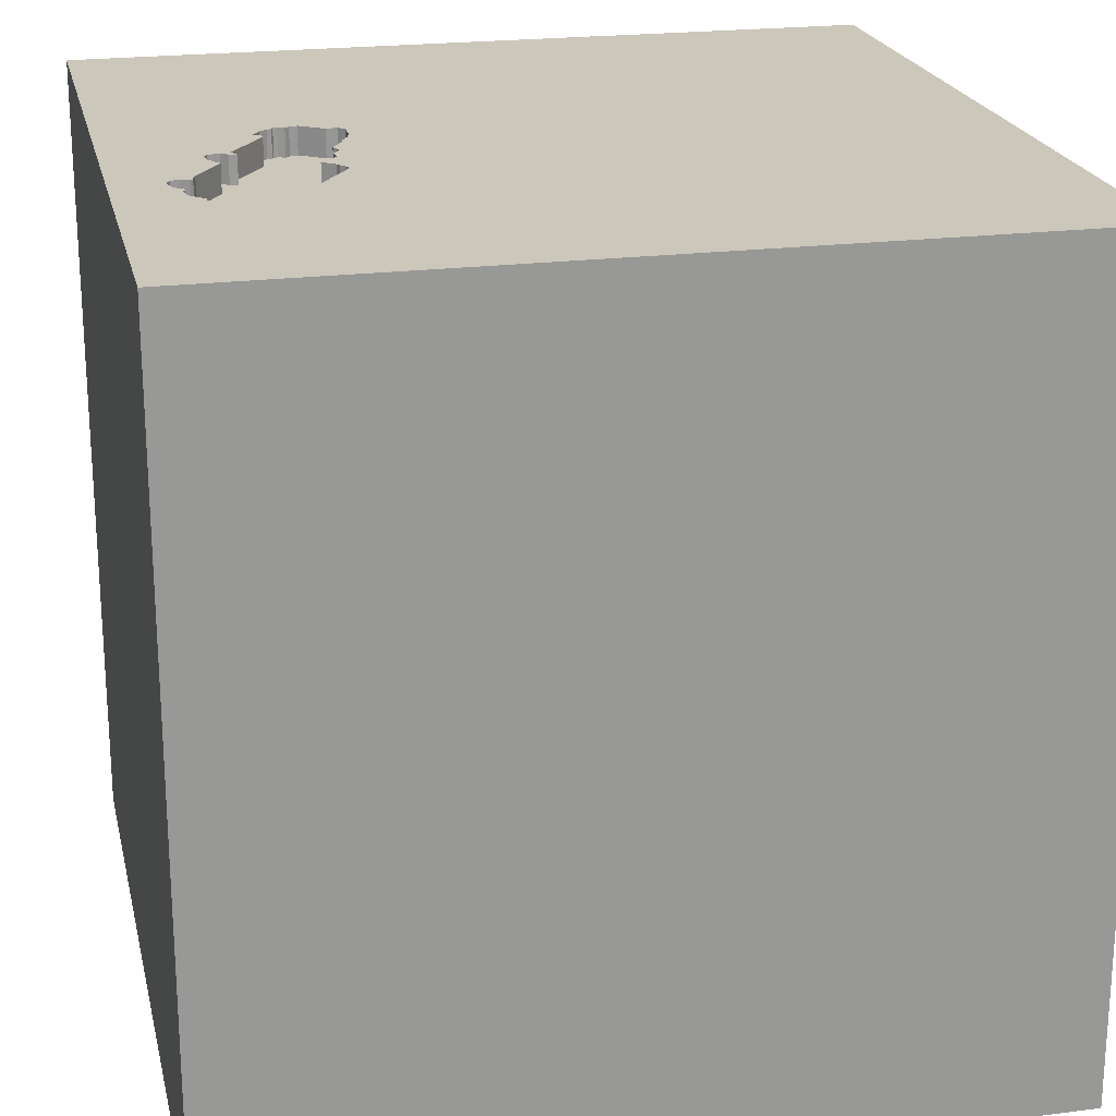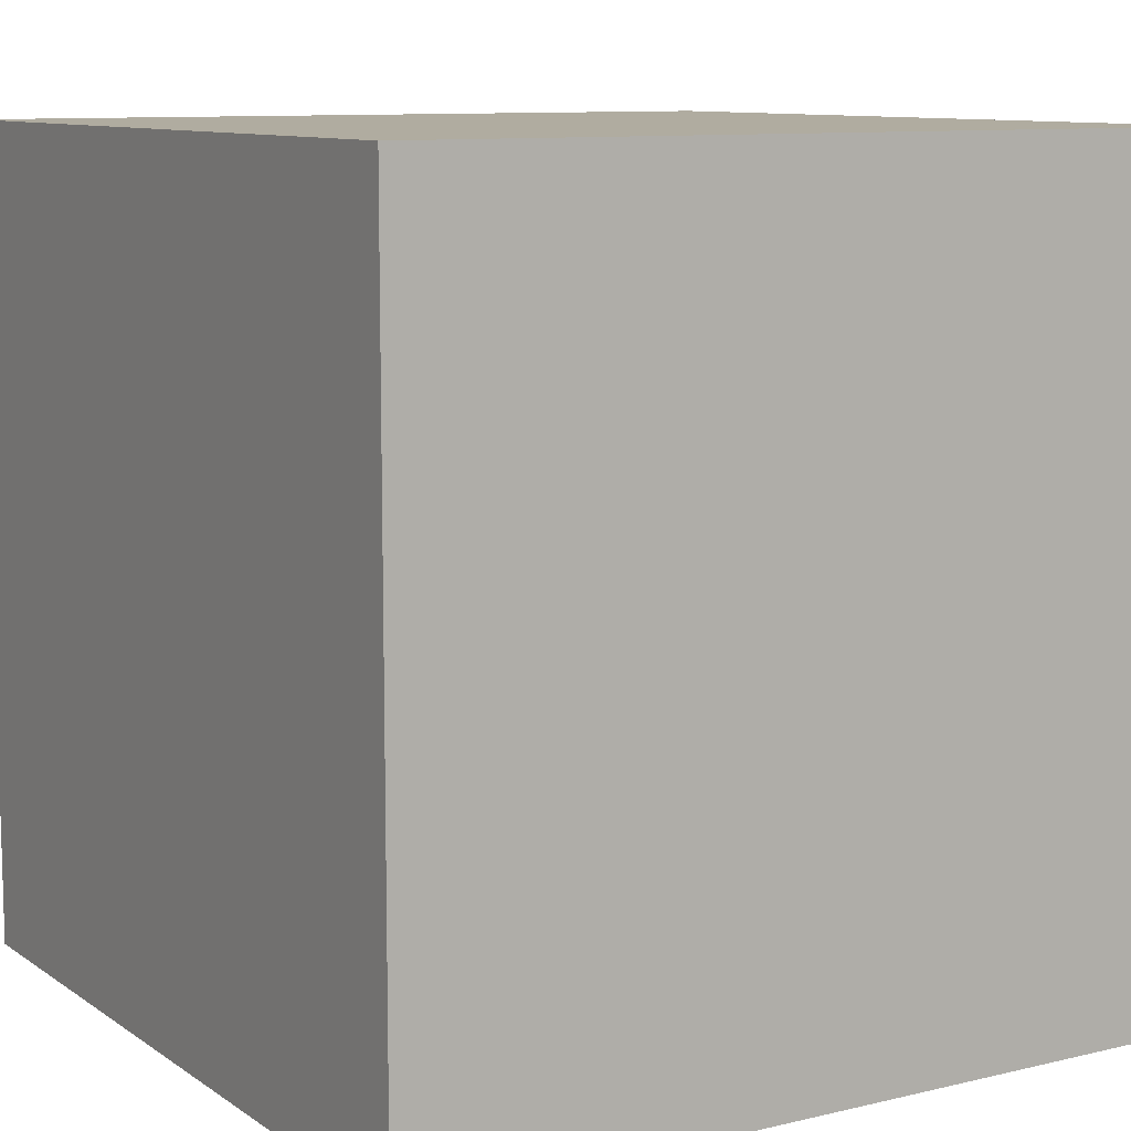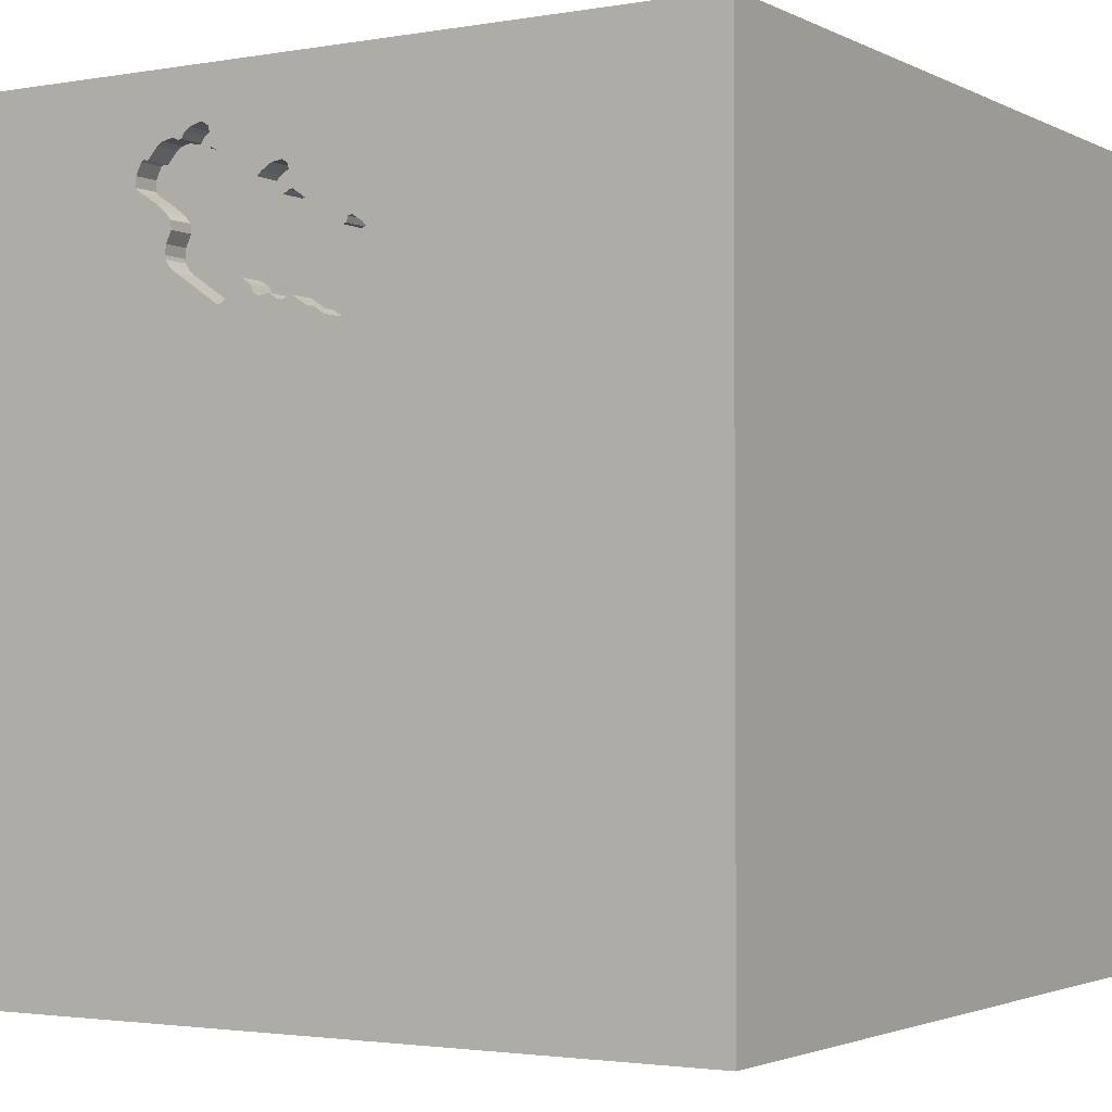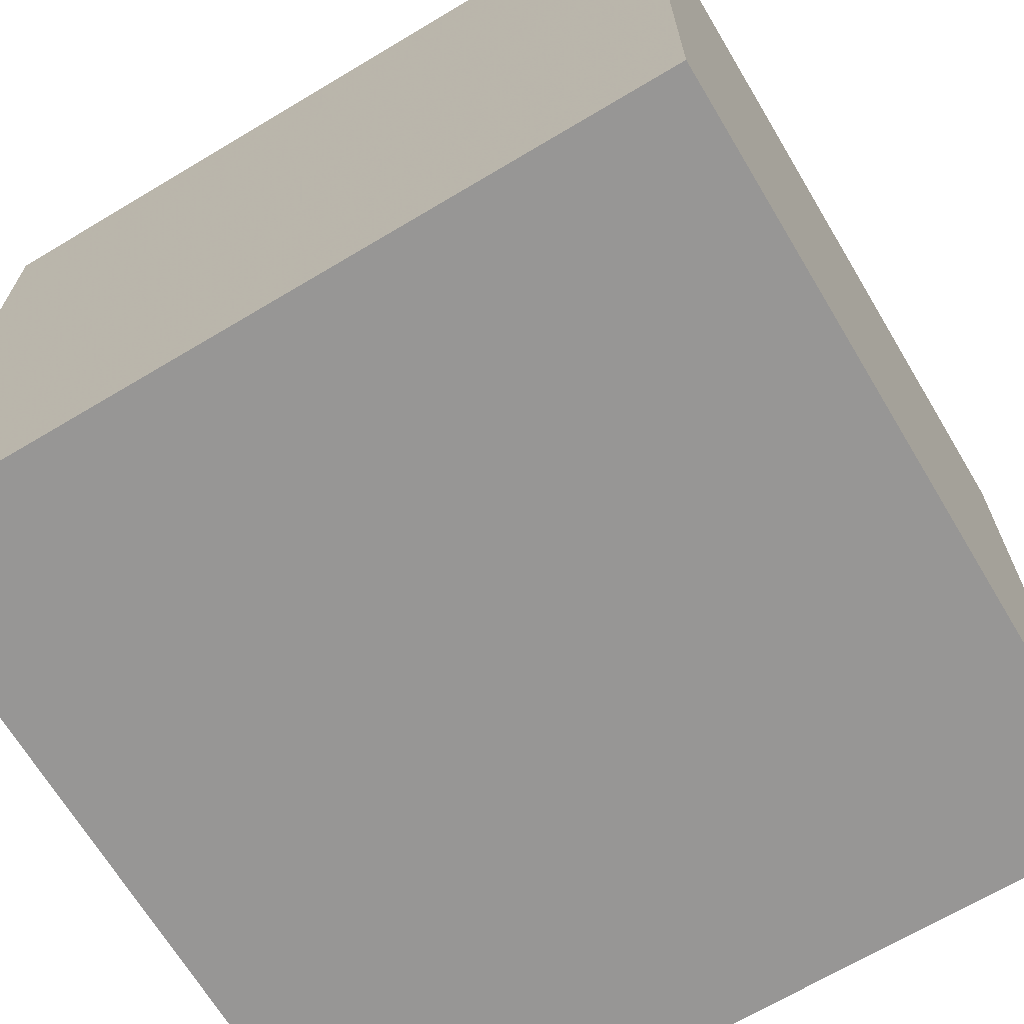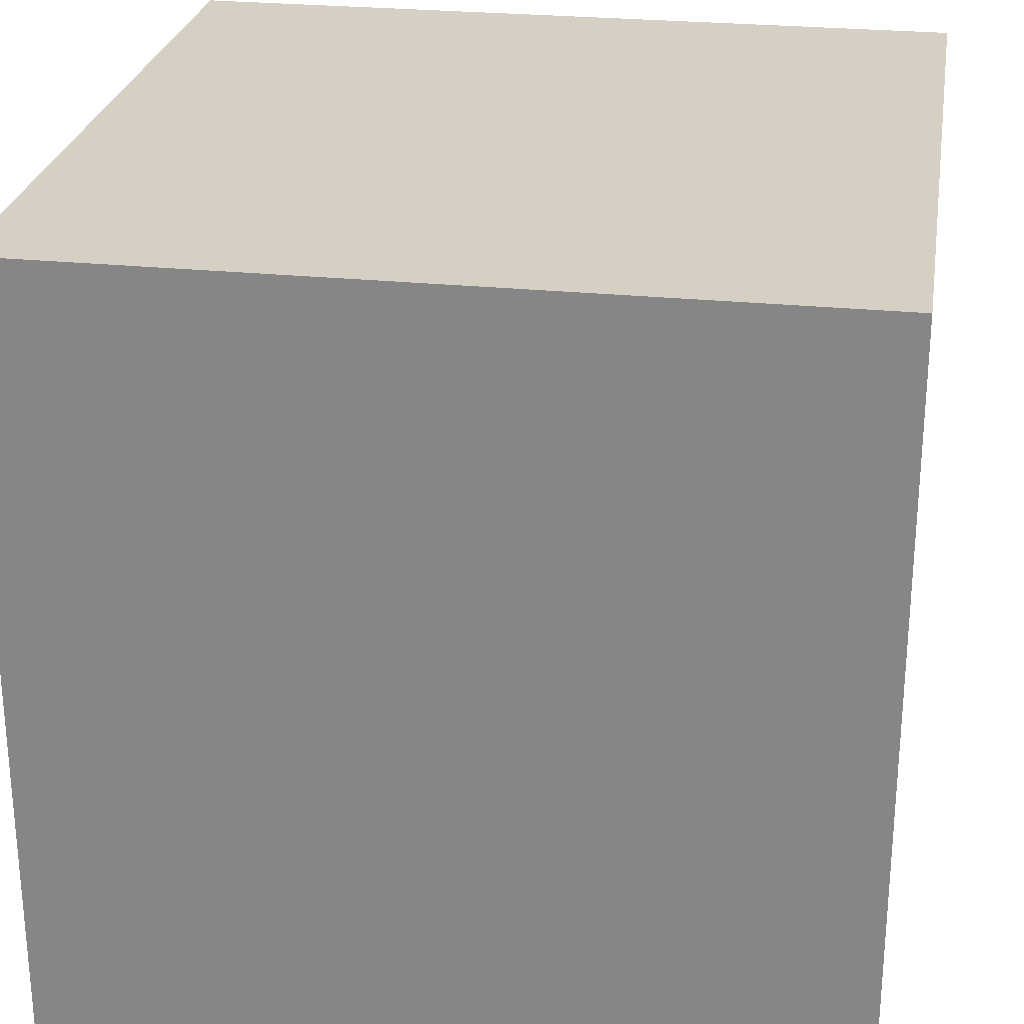
<metadata>
{"format":"obj","ext":"obj","renderer":"f3d","projection":"perspective","resolution":1024,"background":"white","views":[{"elev":21.7,"azim":77.4,"up":"+Y"},{"elev":9.9,"azim":-31.5,"up":"+Z"},{"elev":-2.3,"azim":-148.5,"up":"+Z"},{"elev":-67.9,"azim":30.9,"up":"+Y"},{"elev":26.2,"azim":-80.8,"up":"+Z"}]}
</metadata>
<code>
o car_116
v 0.4805 1.5 0.8488
v -0.2476 1.5 0.9385
v 0.1872 1.5 0.7932
v 0.02673 1.5 1.076
v 0.02673 1.4 1.076
v 0.5612 1.5 1.074
v 0.5204 1.5 0.9423
v -0.1933 1.5 0.6698
v -0.1933 1.4 0.6698
v -0.2077 1.5 0.673
v 0.4271 1.5 1.305
v 0.3479 1.5 1.273
v 0.3479 1.4 1.273
v -0.9115 0.4687 1.5
v -0.5859 1.12 1.5
v -1.5 -1.5 -1.5
v -0.8073 -1.5 -0.1302
v -0.485 1.5 0.8822
v 0.1872 1.4 0.7932
v -0.07306 1.5 0.6964
v 0.1072 1.5 1.164
v 0.2907 1.5 0.7472
v -0.04865 1.5 0.7057
v -0.04865 1.4 0.7057
v 0.3776 -1.042 1.5
v 0.1823 0.4818 1.5
v 0.4688 -0.2083 1.5
v 0.1758 0.8333 -1.5
v -0.01302 0.9896 1.5
v 0.5729 -1.5 -0.7031
v 0.4167 -1.5 0.4687
v 0.3646 -1.5 1.263
v -0.1302 -1.5 -1.5
v 0.1562 -1.5 -0.4167
v 0.1042 -1.5 1.5
v 0.3124 1.5 1.22
v 0.4557 1.5 0.5339
v 0.2856 1.5 -0.6917
v 0.3125 1.5 1.354
v 0.3196 1.5 0.7407
v -0.1302 1.5 -1.5
v 0.1302 1.5 1.5
v -0.4826 -0.5859 -1.5
v 0.05606 1.5 1.088
v -0.02374 1.5 0.7152
v 0.06666 1.5 1.169
v 0.06666 1.4 1.169
v -0.02374 1.4 0.7152
v 0.08432 1.5 0.7403
v 0.08432 1.4 0.7403
v 0.4271 1.4 1.305
v 0.2751 1.5 0.7621
v 0.5207 1.5 0.8929
v 0.5207 1.4 0.8929
v 0.5567 1.5 1.257
v -0.1823 -1.146 1.5
v -0.05208 -0 1.5
v -0.1823 -0.4818 1.5
v 0.07812 -1.5 -1.042
v -0.1562 -1.5 0.4687
v 0 -1.5 -0
v -0.1042 -1.5 1.198
v 0.03925 1.5 1.115
v -0.08556 1.5 1.001
v -0.1562 1.5 1.302
v -0.09568 1.5 0.6821
v 0.3882 1.5 1.317
v 0.3882 1.4 1.317
v -0.2886 1.5 0.8201
v 0.4805 1.4 0.8488
v 0.5242 1.5 1.044
v 0.06123 1.5 1.06
v 0.06123 1.4 1.06
v 0.1558 1.5 0.7547
v 0.1558 1.4 0.7547
v 0.4996 1.5 0.9849
v 0.4996 1.4 0.9849
v 1.042 -0.01302 -1.5
v 1.25 0.4427 1.5
v 1.094 -0.2865 1.5
v 0.9115 -1.5 0.625
v 1.237 -1.5 -0.3906
v 1.5 1.5 1.5
v -0.2281 1.5 0.7345
v -0.2281 1.4 0.7345
v -0.2746 1.5 0.8569
v 0.3544 1.5 1.302
v 0.3544 1.4 1.302
v 0.3426 1.5 1.233
v 0.3426 1.4 1.233
v -0.2361 1.5 0.9526
v -0.2361 1.4 0.9526
v 0.1629 1.5 1.125
v 0.1629 1.4 1.125
v -0.2768 1.5 0.8896
v 0.4165 1.5 0.8059
v 0.04118 1.5 1.073
v 0.4756 1.5 1.267
v 0.4756 1.4 1.267
v 0.1024 1.5 0.7518
v 0.308 1.5 0.7395
v 0.308 1.4 0.7395
v 0.5005 1.5 1.277
v 0.5005 1.4 1.277
v 0.05606 1.4 1.088
v 0.2907 1.4 0.7472
v -0.1583 1.5 0.6733
v -0.1583 1.4 0.6733
v 0.328 1.5 1.226
v -0.625 -1.042 1.5
v -0.7292 -1.5 0.625
v -0.5208 -1.5 1.094
v -1.5 -0.9375 0.4167
v -1.5 -0.638 -0.3906
v -1.5 -0.651 1.042
v -1.5 0.4036 -1.068
v -1.5 0.4167 -0.1432
v -1.5 0.1823 0.7812
v -1.5 0.1302 -1.5
v -1.5 0.1302 1.5
v -1.5 -0.1042 -0.7552
v -1.5 -0.1823 0.4036
v -1.5 -0.2344 -0.2474
v -1.5 -0.1823 1.146
v -1.5 -0.2083 -1.237
v -1.5 1.25 0.1562
v -1.5 1.5 1.5
v -1.5 1.042 -0.4557
v -1.5 1.198 0.625
v -1.5 1.5 -1.5
v -1.5 -1.5 0.1302
v -1.5 -1.5 1.5
v -1.5 1.5 0.1302
v -1.5 -1.276 0.05208
v -1.5 -1.146 -0.5729
v -1.5 0.7292 0.3906
v 0.6125 1.5 1.218
v 0.5209 1.5 0.9376
v 0.3196 1.4 0.7407
v 0.3603 1.5 1.244
v 0.3603 1.4 1.244
v 0.04118 1.4 1.073
v 0.5033 1.5 1.018
v 0.2578 1.5 0.7697
v 0.2578 1.4 0.7697
v 0.6424 1.5 1.131
v 0.6225 1.5 1.212
v -0.257 1.5 0.9269
v 0.651 1.042 1.5
v 0.7812 -1.5 -0.02604
v 1.5 -1.5 -1.5
v 0.5367 1.5 1.269
v -0.2334 1.5 0.694
v -0.2334 1.4 0.694
v 0.3133 1.5 1.22
v 0.3133 1.4 1.22
v -0.2647 1.5 0.9096
v 0.1153 1.5 0.76
v 0.1153 1.4 0.76
v -0.1963 1.5 0.9778
v -0.1963 1.4 0.9778
v 0.6433 1.5 1.169
v 0.5367 1.4 1.269
v 0.0538 1.5 0.7396
v 0.0538 1.4 0.7396
v 0.06825 1.5 0.7364
v 1.5 -1.5 1.5
v 0.5567 1.4 1.257
v -0.09568 1.4 0.6821
v 0.3499 1.5 1.231
v 0.3499 1.4 1.231
v 1.5 -0.1562 -1.5
v 1.5 0.3564 -0.5322
v 1.5 0.01302 1.5
v 1.5 -1.5 0.1562
v 1.5 1.5 -0.1302
v 1.5 -1.217 -0.1432
v 1.5 -0.6038 1.011
v -1.276 -0.03906 1.5
v -1.068 -0.4948 1.5
v -1.198 -1.5 0.4427
v -1.25 -1.5 -0.1562
v -1.191 1.5 -0.02604
v 0.3634 1.5 1.308
v 0.4889 1.5 1.276
v 0.04097 1.5 0.7501
v 0.04097 1.4 0.7501
v -0.2768 1.4 0.8896
v -0.2886 1.4 0.8201
v 0.5033 1.4 1.018
v 0.1779 1.5 0.7687
v 0.1779 1.4 0.7687
v -0.5469 0.2083 1.5
v -0.3906 -1.5 -0.8073
v -0.1751 1.5 0.9541
v -0.1751 1.4 0.9541
v 0.3765 1.5 1.316
v 0.3765 1.4 1.316
v 0.5612 1.4 1.074
v 0.8333 -0.8333 1.5
v 0.8333 0.2083 1.5
v 1.5 1.5 -1.5
v 0.7292 1.5 1.146
v 0.5239 1.5 0.9074
v -0.05588 1.5 0.7073
v -0.05588 1.4 0.7073
v 0.02933 1.5 0.7489
v -0.2077 1.4 0.673
v -0.1606 1.5 0.9508
v -0.1439 1.5 0.6701
v -0.1439 1.4 0.6701
v -0.2672 1.5 0.8647
v -0.2672 1.4 0.8647
v 0.5239 1.4 0.9074
v 0.4612 1.5 1.27
v 0.4612 1.4 1.27
v 0.1473 1.5 1.14
v 0.1473 1.4 1.14
v 0.6364 1.5 1.121
v 0.6364 1.4 1.121
v 0.04455 1.5 1.155
v 0.04455 1.4 1.155
v -0.2821 1.5 0.849
v -0.2821 1.4 0.849
v 0.5242 1.4 1.044
v 0.4889 1.4 1.276
v 0.6424 1.4 1.131
v 0.06825 1.4 0.7364
v -0.1785 1.5 0.9643
v 0.02933 1.4 0.7489
v 0.5204 1.4 0.9423
v 0.5964 1.5 1.214
v 0.5964 1.4 1.214
v 0.5086 1.5 0.8729
v 0.5086 1.4 0.8729
v 0.4472 1.5 1.293
v 0.6125 1.4 1.218
v -0.2647 1.4 0.9096
v 0.1072 1.4 1.164
v 0.2751 1.4 0.7621
v -0.257 1.4 0.9269
v 0.6225 1.4 1.212
v 0.03925 1.4 1.115
v 0.4472 1.4 1.293
v 0.2226 1.5 0.8156
v 0.2226 1.4 0.8156
v -0.2736 1.5 0.904
v -0.2736 1.4 0.904
v 0.6433 1.4 1.169
v -0.1606 1.4 0.9508
v -0.1819 1.5 0.9745
v -0.1819 1.4 0.9745
f 35 110 132
f 131 181 132
f 112 35 132
f 120 115 132
f 180 120 132
f 120 124 115
f 132 134 131
f 111 112 132
f 35 56 110
f 180 179 120
f 115 113 132
f 113 134 132
f 112 62 35
f 110 180 132
f 181 111 132
f 131 182 181
f 62 32 35
f 120 127 124
f 124 122 115
f 115 122 113
f 35 25 56
f 56 58 110
f 110 58 180
f 180 193 179
f 134 16 131
f 182 17 181
f 124 118 122
f 113 114 134
f 134 135 16
f 16 182 131
f 17 111 181
f 111 60 112
f 60 62 112
f 179 127 120
f 127 118 124
f 122 114 113
f 167 25 35
f 25 58 56
f 58 193 180
f 32 167 35
f 193 14 179
f 179 14 127
f 114 135 134
f 122 123 114
f 16 17 182
f 17 60 111
f 60 32 62
f 58 57 193
f 17 61 60
f 60 31 32
f 127 136 118
f 167 200 25
f 118 117 122
f 114 16 135
f 31 81 32
f 81 167 32
f 25 27 58
f 14 15 127
f 136 117 118
f 117 123 122
f 17 194 61
f 200 27 25
f 27 57 58
f 193 15 14
f 127 129 136
f 16 194 17
f 61 31 60
f 57 26 193
f 194 34 61
f 123 121 114
f 114 125 16
f 200 80 27
f 193 29 15
f 121 125 114
f 61 150 31
f 167 80 200
f 27 26 57
f 26 29 193
f 150 81 31
f 80 201 27
f 117 121 123
f 194 59 34
f 129 126 136
f 34 150 61
f 34 30 150
f 178 174 167
f 201 26 27
f 127 133 129
f 136 128 117
f 81 175 167
f 178 167 175
f 18 183 127
f 183 133 127
f 133 126 129
f 117 116 121
f 116 125 121
f 59 30 34
f 150 82 81
f 177 178 175
f 174 80 167
f 125 119 16
f 43 33 16
f 33 194 16
f 15 42 127
f 65 18 127
f 126 128 136
f 128 116 117
f 43 16 119
f 201 149 26
f 149 29 26
f 29 42 15
f 65 127 42
f 33 59 194
f 82 175 81
f 80 79 201
f 2 18 65
f 91 2 65
f 160 91 65
f 209 195 229
f 209 229 251
f 251 160 65
f 65 209 251
f 69 84 18
f 95 212 86
f 69 18 95
f 95 86 223
f 95 223 69
f 38 183 18
f 30 82 150
f 209 65 63
f 63 64 209
f 247 95 18
f 18 2 148
f 157 247 18
f 18 148 157
f 18 84 153
f 210 66 38
f 38 18 153
f 38 153 10
f 38 10 8
f 107 210 38
f 38 8 107
f 128 130 116
f 173 178 177
f 65 21 46
f 221 63 65
f 65 46 221
f 64 63 4
f 20 37 38
f 38 66 20
f 133 128 126
f 116 119 125
f 59 151 30
f 174 79 80
f 79 149 201
f 44 72 97
f 97 4 63
f 63 44 97
f 74 37 20
f 20 205 23
f 74 20 23
f 23 45 74
f 130 43 119
f 83 174 178
f 79 83 149
f 39 65 42
f 36 93 217
f 36 217 21
f 21 65 36
f 207 186 164
f 166 49 74
f 45 207 164
f 166 74 45
f 45 164 166
f 173 83 178
f 149 42 29
f 36 65 39
f 74 49 100
f 133 130 128
f 33 151 59
f 151 82 30
f 83 39 42
f 155 36 39
f 39 184 87
f 109 155 39
f 140 170 89
f 89 109 39
f 39 87 12
f 12 140 89
f 39 12 89
f 101 37 74
f 74 100 158
f 3 245 144
f 191 3 144
f 74 191 144
f 144 52 22
f 22 101 74
f 74 144 22
f 183 130 133
f 82 151 175
f 39 83 152
f 39 152 103
f 185 98 215
f 197 184 39
f 185 215 236
f 67 197 39
f 103 185 236
f 11 67 39
f 103 236 11
f 39 103 11
f 101 40 37
f 116 130 119
f 43 151 33
f 177 175 151
f 174 83 79
f 149 83 42
f 203 146 162
f 55 152 83
f 203 162 147
f 55 83 203
f 55 203 147
f 137 232 55
f 147 137 55
f 37 40 96
f 78 43 28
f 203 204 6
f 219 146 203
f 203 6 219
f 37 96 1
f 234 53 37
f 37 1 234
f 130 183 38
f 202 78 28
f 83 204 203
f 6 204 138
f 6 138 71
f 204 37 53
f 28 43 130
f 7 76 143
f 71 138 7
f 7 143 71
f 37 204 83
f 78 151 43
f 173 177 151
f 38 37 83
f 41 130 38
f 41 28 130
f 176 38 83
f 202 41 38
f 202 28 41
f 172 151 78
f 202 176 173
f 176 83 173
f 202 38 176
f 202 172 78
f 172 173 151
f 202 173 172
f 206 48 24
f 250 48 206
f 23 205 206
f 206 24 23
f 45 23 24
f 24 48 45
f 250 230 48
f 206 85 250
f 206 205 20
f 230 250 73
f 48 230 45
f 169 85 206
f 213 250 85
f 20 66 169
f 169 206 20
f 73 187 230
f 5 73 250
f 207 45 230
f 108 85 169
f 196 250 213
f 213 85 189
f 73 159 187
f 230 187 207
f 73 5 142
f 5 250 64
f 64 4 5
f 85 108 9
f 169 211 108
f 195 209 250
f 250 196 195
f 196 213 238
f 224 213 189
f 84 69 189
f 189 85 84
f 66 210 211
f 211 169 66
f 73 19 159
f 159 50 187
f 186 207 187
f 97 72 73
f 73 142 97
f 142 5 97
f 250 209 64
f 4 97 5
f 208 85 9
f 9 108 8
f 108 211 107
f 196 238 241
f 188 238 213
f 86 212 213
f 213 224 86
f 69 223 224
f 224 189 69
f 210 107 211
f 246 19 73
f 75 159 19
f 50 159 100
f 100 49 50
f 228 187 50
f 164 186 187
f 187 165 164
f 72 44 73
f 154 85 208
f 8 10 208
f 208 9 8
f 107 8 108
f 229 195 196
f 196 252 229
f 241 92 196
f 241 238 148
f 238 188 248
f 188 213 95
f 223 86 224
f 212 95 213
f 85 154 84
f 19 246 3
f 73 94 246
f 74 158 159
f 159 75 74
f 75 19 192
f 159 158 100
f 49 166 50
f 165 187 228
f 228 50 166
f 105 73 44
f 10 153 154
f 154 208 10
f 251 229 252
f 196 161 252
f 2 91 92
f 92 241 2
f 161 196 92
f 157 148 238
f 241 148 2
f 238 248 157
f 248 188 95
f 95 247 248
f 153 84 154
f 245 3 246
f 94 73 105
f 246 94 77
f 75 192 74
f 3 191 192
f 192 19 3
f 165 228 164
f 166 164 228
f 160 251 252
f 252 161 160
f 91 160 161
f 161 92 91
f 247 157 248
f 144 245 246
f 246 145 144
f 105 218 94
f 77 70 246
f 94 190 77
f 191 74 192
f 44 63 243
f 243 105 44
f 145 246 240
f 218 105 239
f 217 93 94
f 94 218 217
f 77 231 70
f 70 240 246
f 94 156 190
f 143 76 77
f 77 190 143
f 243 239 105
f 52 144 145
f 145 240 52
f 218 239 217
f 93 36 94
f 231 77 7
f 231 235 70
f 139 240 70
f 156 94 36
f 36 155 156
f 171 190 156
f 76 7 77
f 47 239 243
f 222 243 63
f 63 221 222
f 21 217 239
f 231 7 138
f 235 231 214
f 70 235 1
f 139 106 240
f 96 40 139
f 139 70 96
f 155 109 156
f 171 225 190
f 171 156 90
f 71 143 190
f 190 225 71
f 239 47 21
f 222 47 243
f 221 46 222
f 22 52 240
f 240 106 22
f 138 204 214
f 214 231 138
f 54 235 214
f 234 1 235
f 70 1 96
f 106 139 102
f 109 89 90
f 90 156 109
f 171 99 225
f 89 170 171
f 171 90 89
f 47 46 21
f 47 222 46
f 204 53 214
f 235 54 234
f 54 214 53
f 106 102 101
f 101 22 106
f 102 139 40
f 40 101 102
f 99 171 216
f 99 199 225
f 170 140 171
f 6 71 225
f 225 199 6
f 53 234 54
f 215 98 99
f 99 216 215
f 141 216 171
f 199 99 233
f 141 171 140
f 98 185 99
f 141 244 216
f 233 220 199
f 99 168 233
f 140 12 141
f 199 220 6
f 236 215 216
f 216 244 236
f 226 99 185
f 244 141 51
f 233 249 220
f 163 168 99
f 55 232 233
f 233 168 55
f 13 141 12
f 219 6 220
f 99 226 104
f 185 103 226
f 11 236 244
f 244 51 11
f 51 141 68
f 242 249 233
f 249 227 220
f 168 163 55
f 104 163 99
f 232 137 233
f 141 13 68
f 220 227 219
f 104 226 103
f 51 68 11
f 249 242 162
f 242 233 237
f 227 249 146
f 152 55 163
f 163 104 152
f 237 233 137
f 68 13 198
f 12 87 88
f 88 13 12
f 146 219 227
f 103 152 104
f 67 11 68
f 147 162 242
f 162 146 249
f 242 237 147
f 137 147 237
f 68 198 67
f 88 198 13
f 88 87 184
f 197 67 198
f 184 197 198
f 198 88 184

</code>
